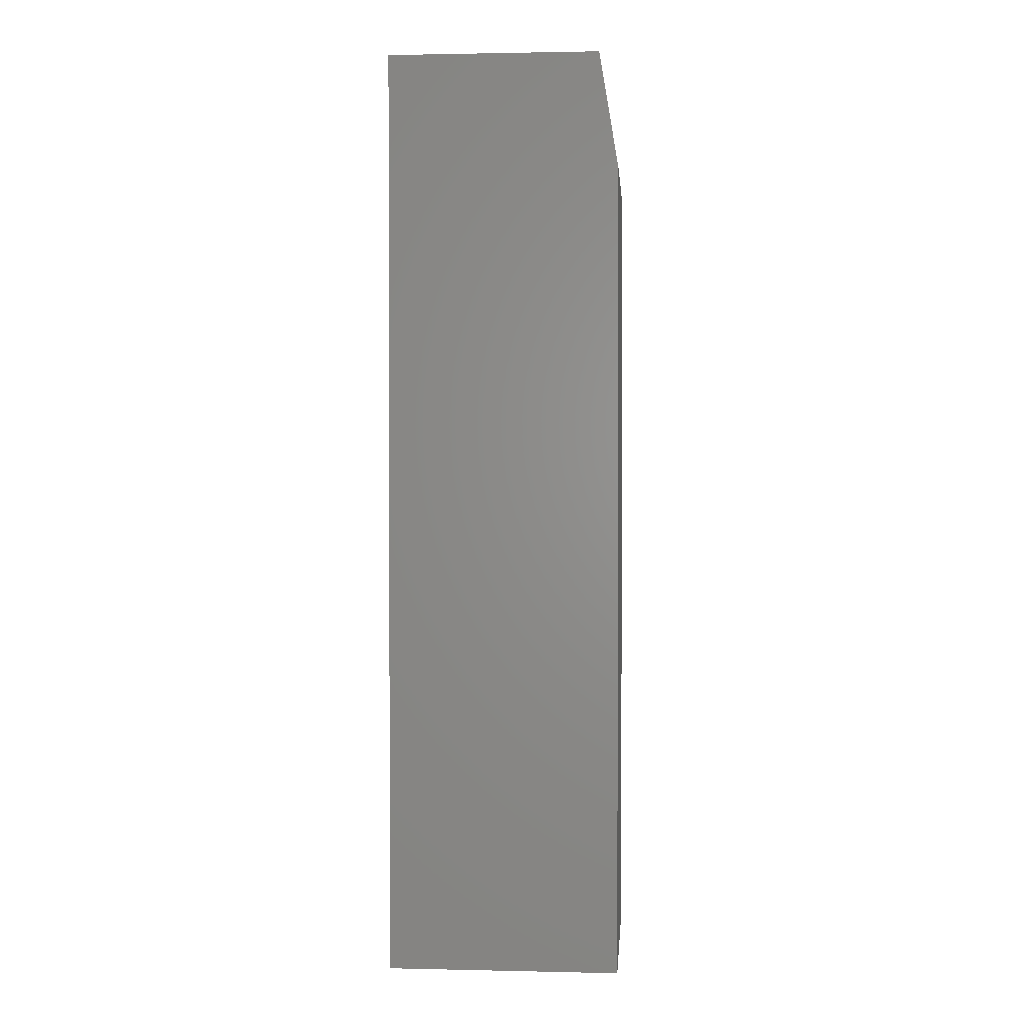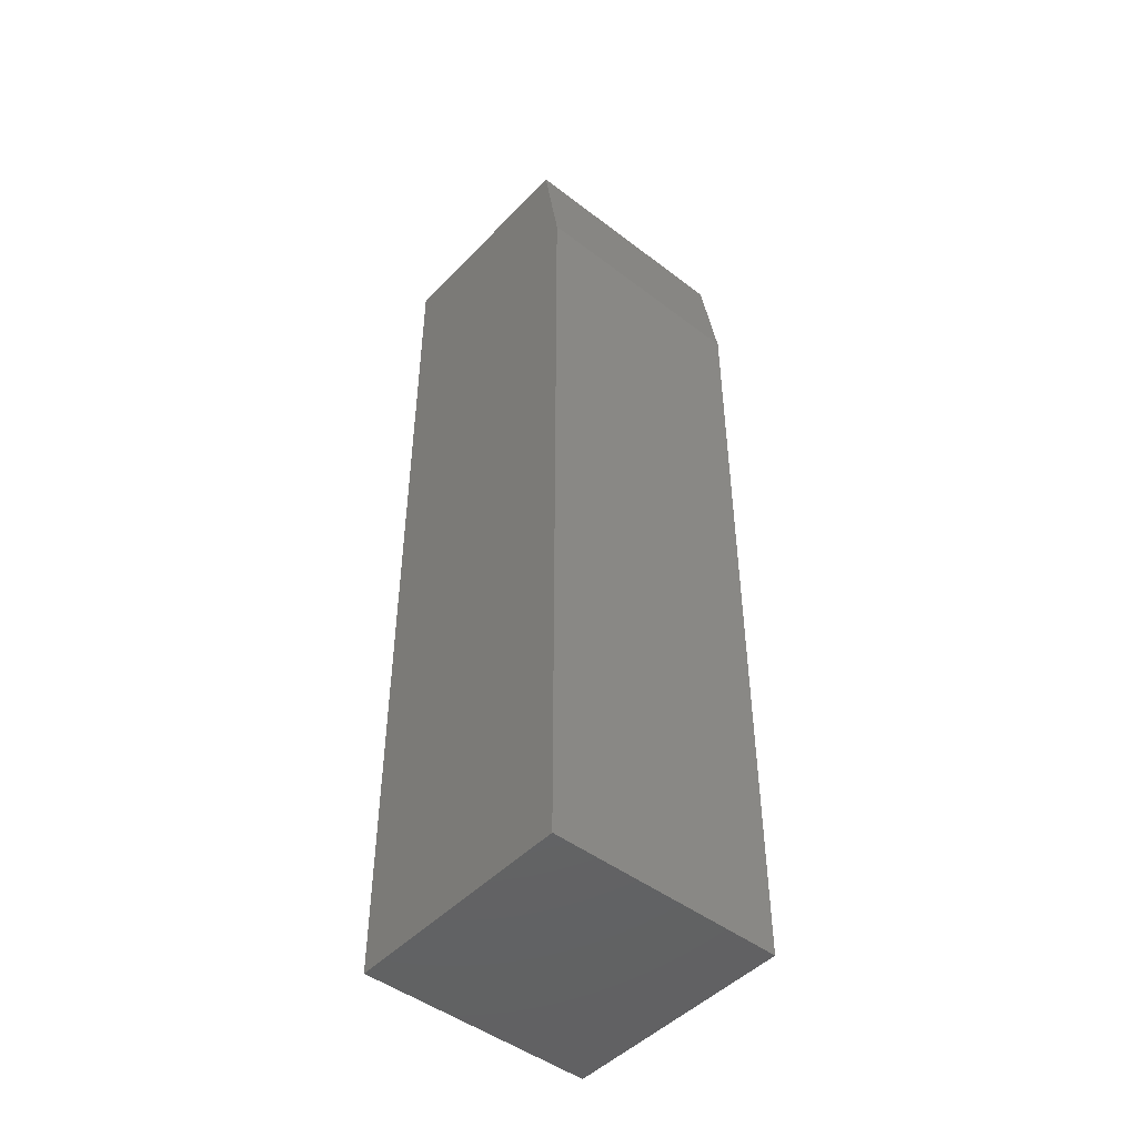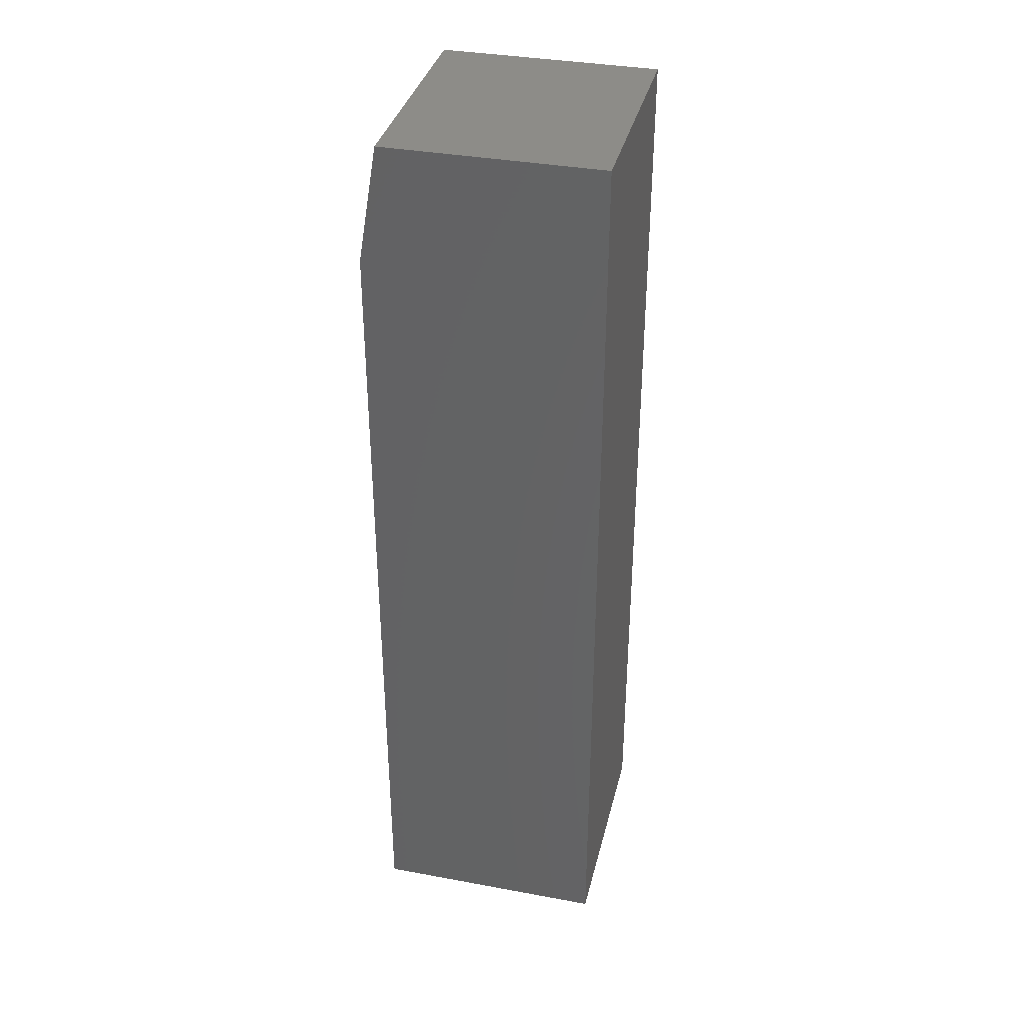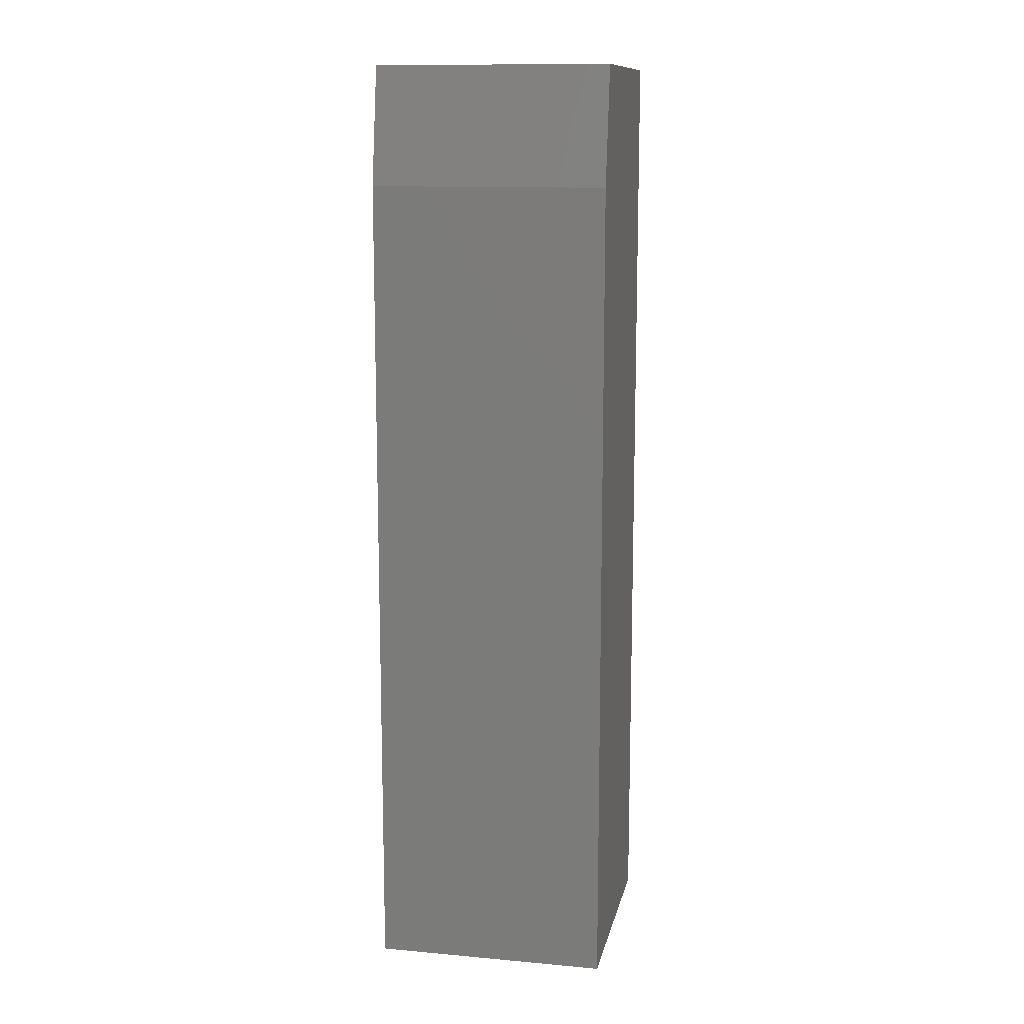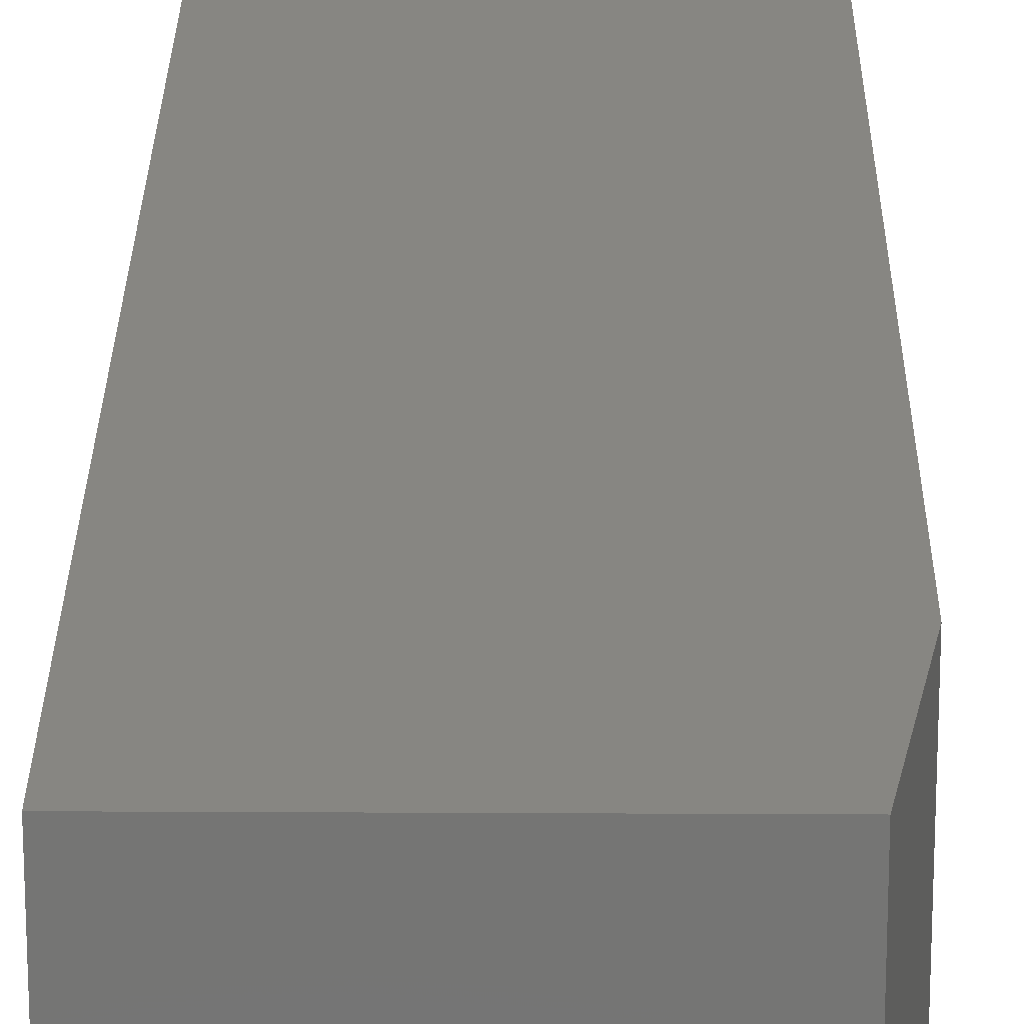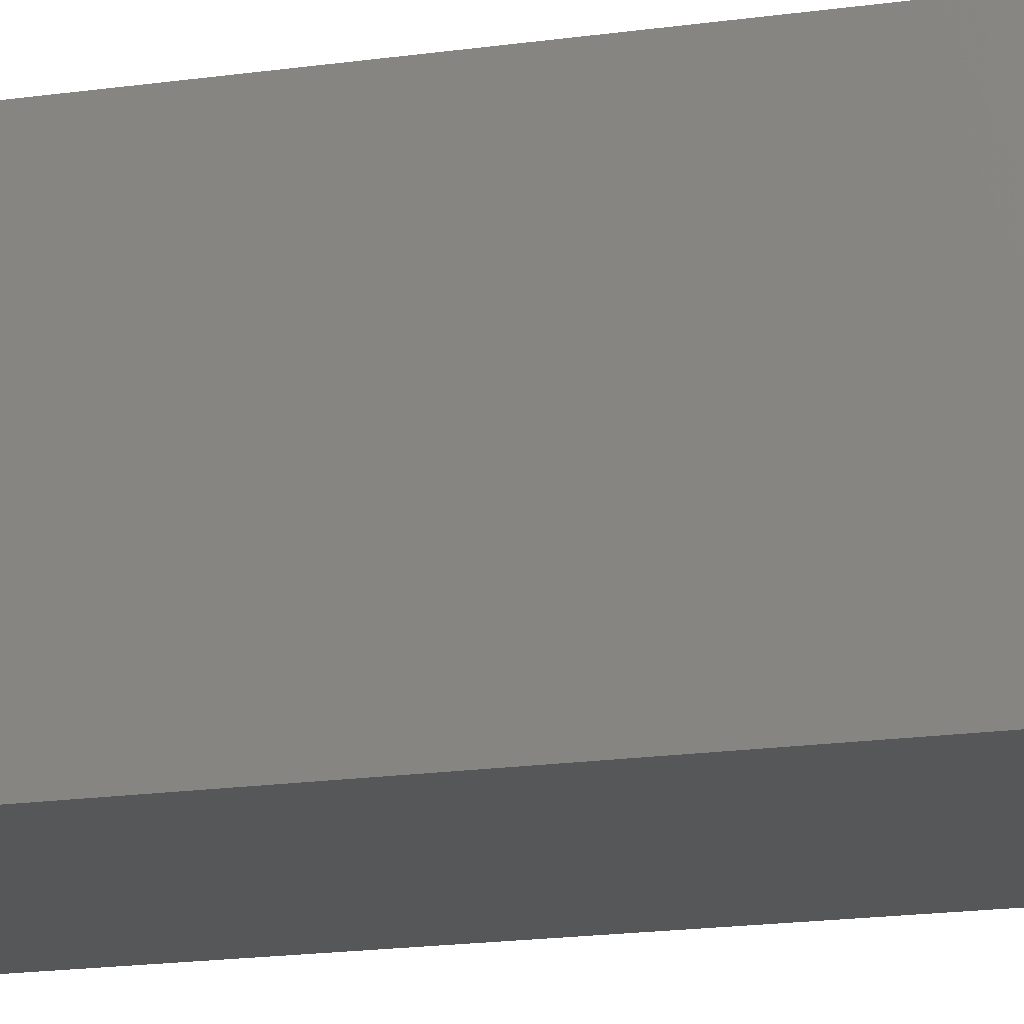
<metadata>
{"format":"stl","ext":"stl","renderer":"f3d","projection":"perspective","resolution":1024,"background":"white","views":[{"elev":1.4,"azim":4.5,"up":"+Z"},{"elev":-47.2,"azim":49.2,"up":"+Z"},{"elev":36.1,"azim":-166.4,"up":"+Z"},{"elev":12.3,"azim":101.8,"up":"+Z"},{"elev":22.9,"azim":0.5,"up":"+Y"},{"elev":-16.6,"azim":106.8,"up":"+Y"}]}
</metadata>
<code>
# stl→obj: 10 verts, 16 faces
v -0.09375 -0.09375 0.75
v 0.07812 -0.09375 0.75
v -0.09375 0.09375 0.75
v 0.07812 0.09375 0.75
v 0.09375 0.09375 0
v -0.09375 0.09375 0
v 0.09375 0.09375 0.6562
v 0.09375 -0.09375 0
v 0.09375 -0.09375 0.6562
v -0.09375 -0.09375 0
f 1 2 3
f 3 2 4
f 5 6 7
f 7 6 3
f 7 3 4
f 8 5 9
f 9 5 7
f 10 8 1
f 1 8 9
f 1 9 2
f 4 2 7
f 7 2 9
f 10 6 8
f 8 6 5
f 6 10 3
f 3 10 1

</code>
